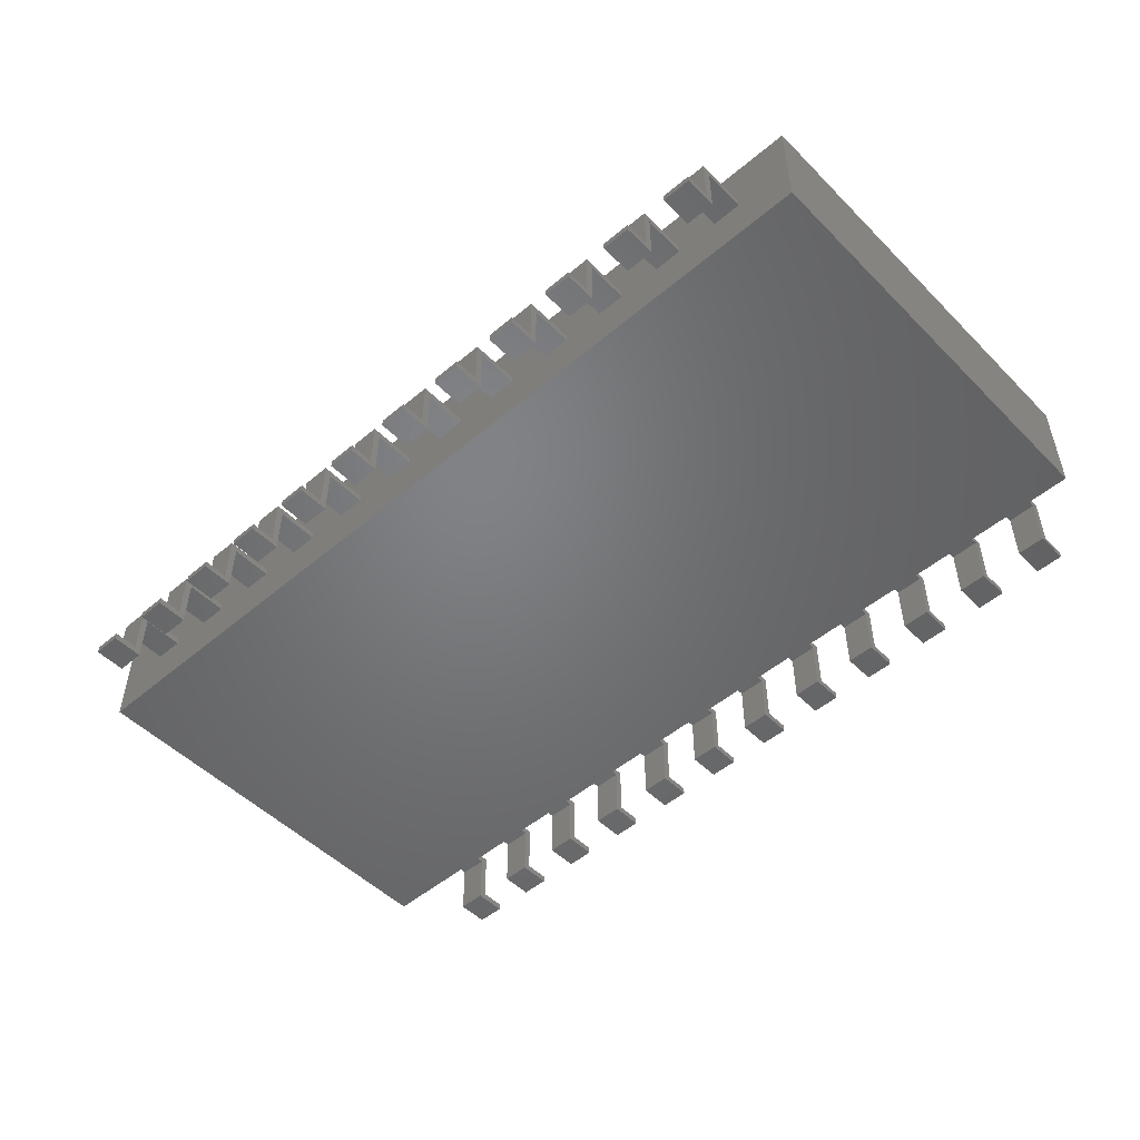
<metadata>
{"format":"stl","ext":"stl","renderer":"f3d","projection":"perspective","resolution":1024,"background":"white","views":[{"elev":-50.6,"azim":-137.3,"up":"+Z"}]}
</metadata>
<code>
# stl→obj: 428 verts, 852 faces
v -5.7 -3.585 0
v -5.7 -3.685 0.1
v -5.7 -3.585 0.75
v -5.7 -4.035 0
v -5.7 -4.035 0.1
v -5.7 -3 0.85
v -5.7 -3 0.75
v -5.7 -3.685 0.85
v -5.7 3 0.75
v -5.7 3.585 0.85
v -5.7 3.585 0.75
v -5.7 3 0.85
v -5.3 -4.035 0.1
v -5.3 -3.685 0.1
v -5.3 3 0.85
v -5.3 3.635 0.75
v -5.3 3.635 0.85
v -5.3 3 0.75
v -5.3 -3 0.85
v -5.3 -3.585 0.75
v -5.3 -3 0.75
v -5.3 -3.685 0.85
v -5.3 -3.585 0
v -5.3 -4.035 0
v -5.7 3.685 0.85
v -5.3 3.685 0.85
v -5.3 3.685 0.1
v -5.3 4.035 0
v -5.3 4.035 0.1
v -5.3 3.585 0.75
v -5.3 3.585 0
v -5.7 4.035 0.1
v -5.7 3.685 0.1
v -5.7 4.035 0
v -5.7 3.585 0
v -4.7 -3.585 0
v -4.7 -3.685 0.1
v -4.7 -3.585 0.75
v -4.7 -4.035 0
v -4.7 -4.035 0.1
v -4.7 -3 0.85
v -4.7 -3 0.75
v -4.7 -3.685 0.85
v -4.7 3 0.75
v -4.7 3.585 0.85
v -4.7 3.585 0.75
v -4.7 3 0.85
v -4.3 -4.035 0.1
v -4.3 -3.685 0.1
v -4.3 3 0.85
v -4.3 3.635 0.75
v -4.3 3.635 0.85
v -4.3 3 0.75
v -4.3 -3 0.85
v -4.3 -3.585 0.75
v -4.3 -3 0.75
v -4.3 -3.685 0.85
v -4.3 -3.585 0
v -4.3 -4.035 0
v -4.7 3.685 0.85
v -4.3 3.685 0.85
v -4.3 3.685 0.1
v -4.3 4.035 0
v -4.3 4.035 0.1
v -4.3 3.585 0.75
v -4.3 3.585 0
v -4.7 4.035 0.1
v -4.7 3.685 0.1
v -4.7 4.035 0
v -4.7 3.585 0
v -3.7 -3.585 0
v -3.7 -3.685 0.1
v -3.7 -3.585 0.75
v -3.7 -4.035 0
v -3.7 -4.035 0.1
v -3.7 -3 0.85
v -3.7 -3 0.75
v -3.7 -3.685 0.85
v -3.7 3 0.75
v -3.7 3.585 0.85
v -3.7 3.585 0.75
v -3.7 3 0.85
v -3.3 -4.035 0.1
v -3.3 -3.685 0.1
v -3.3 3 0.85
v -3.3 3.635 0.75
v -3.3 3.635 0.85
v -3.3 3 0.75
v -3.3 -3 0.85
v -3.3 -3.585 0.75
v -3.3 -3 0.75
v -3.3 -3.685 0.85
v -3.3 -3.585 0
v -3.3 -4.035 0
v -3.7 3.685 0.85
v -3.3 3.685 0.85
v -3.3 3.685 0.1
v -3.3 4.035 0
v -3.3 4.035 0.1
v -3.3 3.585 0.75
v -3.3 3.585 0
v -3.7 4.035 0.1
v -3.7 3.685 0.1
v -3.7 4.035 0
v -3.7 3.585 0
v -2.7 -3.585 0
v -2.7 -3.685 0.1
v -2.7 -3.585 0.75
v -2.7 -4.035 0
v -2.7 -4.035 0.1
v -2.7 -3 0.85
v -2.7 -3 0.75
v -2.7 -3.685 0.85
v -2.7 3 0.75
v -2.7 3.585 0.85
v -2.7 3.585 0.75
v -2.7 3 0.85
v -2.3 -4.035 0.1
v -2.3 -3.685 0.1
v -2.3 3 0.85
v -2.3 3.635 0.75
v -2.3 3.635 0.85
v -2.3 3 0.75
v -2.3 -3 0.85
v -2.3 -3.585 0.75
v -2.3 -3 0.75
v -2.3 -3.685 0.85
v -2.3 -3.585 0
v -2.3 -4.035 0
v -2.7 3.685 0.85
v -2.3 3.685 0.85
v -2.3 3.685 0.1
v -2.3 4.035 0
v -2.3 4.035 0.1
v -2.3 3.585 0.75
v -2.3 3.585 0
v -2.7 4.035 0.1
v -2.7 3.685 0.1
v -2.7 4.035 0
v -2.7 3.585 0
v -1.7 -3.585 0
v -1.7 -3.685 0.1
v -1.7 -3.585 0.75
v -1.7 -4.035 0
v -1.7 -4.035 0.1
v -1.7 -3 0.85
v -1.7 -3 0.75
v -1.7 -3.685 0.85
v -1.7 3 0.75
v -1.7 3.585 0.85
v -1.7 3.585 0.75
v -1.7 3 0.85
v -1.3 -4.035 0.1
v -1.3 -3.685 0.1
v -1.3 3 0.85
v -1.3 3.635 0.75
v -1.3 3.635 0.85
v -1.3 3 0.75
v -1.3 -3 0.85
v -1.3 -3.585 0.75
v -1.3 -3 0.75
v -1.3 -3.685 0.85
v -1.3 -3.585 0
v -1.3 -4.035 0
v -1.7 3.685 0.85
v -1.3 3.685 0.85
v -1.3 3.685 0.1
v -1.3 4.035 0
v -1.3 4.035 0.1
v -1.3 3.585 0.75
v -1.3 3.585 0
v -1.7 4.035 0.1
v -1.7 3.685 0.1
v -1.7 4.035 0
v -1.7 3.585 0
v -0.7 -3.585 0
v -0.7 -3.685 0.1
v -0.7 -3.585 0.75
v -0.7 -4.035 0
v -0.7 -4.035 0.1
v -0.7 -3 0.85
v -0.7 -3 0.75
v -0.7 -3.685 0.85
v -0.7 3 0.75
v -0.7 3.585 0.85
v -0.7 3.585 0.75
v -0.7 3 0.85
v -0.3 -4.035 0.1
v -0.3 -3.685 0.1
v -0.3 3 0.85
v -0.3 3.635 0.75
v -0.3 3.635 0.85
v -0.3 3 0.75
v -0.3 -3 0.85
v -0.3 -3.585 0.75
v -0.3 -3 0.75
v -0.3 -3.685 0.85
v -0.3 -3.585 0
v -0.3 -4.035 0
v -0.7 3.685 0.85
v -0.3 3.685 0.85
v -0.3 3.685 0.1
v -0.3 4.035 0
v -0.3 4.035 0.1
v -0.3 3.585 0.75
v -0.3 3.585 0
v -0.7 4.035 0.1
v -0.7 3.685 0.1
v -0.7 4.035 0
v -0.7 3.585 0
v 0.3 -3.585 0
v 0.3 -3.685 0.1
v 0.3 -3.585 0.75
v 0.3 -4.035 0
v 0.3 -4.035 0.1
v 0.3 -3 0.85
v 0.3 -3 0.75
v 0.3 -3.685 0.85
v 0.3 3 0.75
v 0.3 3.585 0.85
v 0.3 3.585 0.75
v 0.3 3 0.85
v 0.7 -4.035 0.1
v 0.7 -3.685 0.1
v 0.7 3 0.85
v 0.7 3.635 0.75
v 0.7 3.635 0.85
v 0.7 3 0.75
v 0.7 -3 0.85
v 0.7 -3.585 0.75
v 0.7 -3 0.75
v 0.7 -3.685 0.85
v 0.7 -3.585 0
v 0.7 -4.035 0
v 0.3 3.685 0.85
v 0.7 3.685 0.85
v 0.7 3.685 0.1
v 0.7 4.035 0
v 0.7 4.035 0.1
v 0.7 3.585 0.75
v 0.7 3.585 0
v 0.3 4.035 0.1
v 0.3 3.685 0.1
v 0.3 4.035 0
v 0.3 3.585 0
v 1.3 -3.585 0
v 1.3 -3.685 0.1
v 1.3 -3.585 0.75
v 1.3 -4.035 0
v 1.3 -4.035 0.1
v 1.3 -3 0.85
v 1.3 -3 0.75
v 1.3 -3.685 0.85
v 1.3 3 0.75
v 1.3 3.585 0.85
v 1.3 3.585 0.75
v 1.3 3 0.85
v 1.7 -4.035 0.1
v 1.7 -3.685 0.1
v 1.7 3 0.85
v 1.7 3.635 0.75
v 1.7 3.635 0.85
v 1.7 3 0.75
v 1.7 -3 0.85
v 1.7 -3.585 0.75
v 1.7 -3 0.75
v 1.7 -3.685 0.85
v 1.7 -3.585 0
v 1.7 -4.035 0
v 1.3 3.685 0.85
v 1.7 3.685 0.85
v 1.7 3.685 0.1
v 1.7 4.035 0
v 1.7 4.035 0.1
v 1.7 3.585 0.75
v 1.7 3.585 0
v 1.3 4.035 0.1
v 1.3 3.685 0.1
v 1.3 4.035 0
v 1.3 3.585 0
v 2.3 -3.585 0
v 2.3 -3.685 0.1
v 2.3 -3.585 0.75
v 2.3 -4.035 0
v 2.3 -4.035 0.1
v 2.3 -3 0.85
v 2.3 -3 0.75
v 2.3 -3.685 0.85
v 2.3 3 0.75
v 2.3 3.585 0.85
v 2.3 3.585 0.75
v 2.3 3 0.85
v 2.7 -4.035 0.1
v 2.7 -3.685 0.1
v 2.7 3 0.85
v 2.7 3.635 0.75
v 2.7 3.635 0.85
v 2.7 3 0.75
v 2.7 -3 0.85
v 2.7 -3.585 0.75
v 2.7 -3 0.75
v 2.7 -3.685 0.85
v 2.7 -3.585 0
v 2.7 -4.035 0
v 2.3 3.685 0.85
v 2.7 3.685 0.85
v 2.7 3.685 0.1
v 2.7 4.035 0
v 2.7 4.035 0.1
v 2.7 3.585 0.75
v 2.7 3.585 0
v 2.3 4.035 0.1
v 2.3 3.685 0.1
v 2.3 4.035 0
v 2.3 3.585 0
v 3.3 -3.585 0
v 3.3 -3.685 0.1
v 3.3 -3.585 0.75
v 3.3 -4.035 0
v 3.3 -4.035 0.1
v 3.3 -3 0.85
v 3.3 -3 0.75
v 3.3 -3.685 0.85
v 3.3 3 0.75
v 3.3 3.585 0.85
v 3.3 3.585 0.75
v 3.3 3 0.85
v 3.7 -4.035 0.1
v 3.7 -3.685 0.1
v 3.7 3 0.85
v 3.7 3.635 0.75
v 3.7 3.635 0.85
v 3.7 3 0.75
v 3.7 -3 0.85
v 3.7 -3.585 0.75
v 3.7 -3 0.75
v 3.7 -3.685 0.85
v 3.7 -3.585 0
v 3.7 -4.035 0
v 3.3 3.685 0.85
v 3.7 3.685 0.85
v 3.7 3.685 0.1
v 3.7 4.035 0
v 3.7 4.035 0.1
v 3.7 3.585 0.75
v 3.7 3.585 0
v 3.3 4.035 0.1
v 3.3 3.685 0.1
v 3.3 4.035 0
v 3.3 3.585 0
v 4.3 -3.585 0
v 4.3 -3.685 0.1
v 4.3 -3.585 0.75
v 4.3 -4.035 0
v 4.3 -4.035 0.1
v 4.3 -3 0.85
v 4.3 -3 0.75
v 4.3 -3.685 0.85
v 4.3 3 0.75
v 4.3 3.585 0.85
v 4.3 3.585 0.75
v 4.3 3 0.85
v 4.7 -4.035 0.1
v 4.7 -3.685 0.1
v 4.7 3 0.85
v 4.7 3.635 0.75
v 4.7 3.635 0.85
v 4.7 3 0.75
v 4.7 -3 0.85
v 4.7 -3.585 0.75
v 4.7 -3 0.75
v 4.7 -3.685 0.85
v 4.7 -3.585 0
v 4.7 -4.035 0
v 4.3 3.685 0.85
v 4.7 3.685 0.85
v 4.7 3.685 0.1
v 4.7 4.035 0
v 4.7 4.035 0.1
v 4.7 3.585 0.75
v 4.7 3.585 0
v 4.3 4.035 0.1
v 4.3 3.685 0.1
v 4.3 4.035 0
v 4.3 3.585 0
v 5.3 -3.585 0
v 5.3 -3.685 0.1
v 5.3 -3.585 0.75
v 5.3 -4.035 0
v 5.3 -4.035 0.1
v 5.3 -3 0.85
v 5.3 -3 0.75
v 5.3 -3.685 0.85
v 5.3 3 0.75
v 5.3 3.585 0.85
v 5.3 3.585 0.75
v 5.3 3 0.85
v 5.7 -4.035 0.1
v 5.7 -3.685 0.1
v 5.7 3 0.85
v 5.7 3.635 0.75
v 5.7 3.635 0.85
v 5.7 3 0.75
v 5.7 -3 0.85
v 5.7 -3.585 0.75
v 5.7 -3 0.75
v 5.7 -3.685 0.85
v 5.7 -3.585 0
v 5.7 -4.035 0
v 5.3 3.685 0.85
v 5.7 3.685 0.85
v 5.7 3.685 0.1
v 5.7 4.035 0
v 5.7 4.035 0.1
v 5.7 3.585 0.75
v 5.7 3.585 0
v 5.3 4.035 0.1
v 5.3 3.685 0.1
v 5.3 4.035 0
v 5.3 3.585 0
v -6.5 -3 0.1
v -6.5 3 1.6
v -6.5 3 0.1
v -6.5 -3 1.6
v 6.5 -3 1.6
v 6.5 3 1.6
v 6.5 3 0.1
v 6.5 -3 0.1
f 1 2 3
f 4 2 1
f 2 4 5
f 3 6 7
f 3 8 6
f 8 3 2
f 9 10 11
f 10 9 12
f 2 13 14
f 13 2 5
f 15 16 17
f 16 15 18
f 19 20 21
f 22 20 19
f 14 20 22
f 20 14 23
f 24 14 13
f 14 24 23
f 23 3 20
f 3 23 1
f 4 23 24
f 23 4 1
f 4 13 5
f 13 4 24
f 25 17 26
f 17 25 10
f 17 10 15
f 15 10 12
f 6 22 19
f 22 6 8
f 2 22 8
f 22 2 14
f 16 26 17
f 27 28 29
f 26 16 27
f 30 27 16
f 27 31 28
f 31 27 30
f 32 27 29
f 27 32 33
f 34 33 32
f 35 33 34
f 10 33 35
f 33 10 25
f 35 30 11
f 30 35 31
f 11 10 35
f 35 28 31
f 28 35 34
f 28 32 29
f 32 28 34
f 27 25 26
f 25 27 33
f 9 30 18
f 30 9 11
f 16 18 30
f 3 21 20
f 21 3 7
f 36 37 38
f 39 37 36
f 37 39 40
f 38 41 42
f 38 43 41
f 43 38 37
f 44 45 46
f 45 44 47
f 37 48 49
f 48 37 40
f 50 51 52
f 51 50 53
f 54 55 56
f 57 55 54
f 49 55 57
f 55 49 58
f 59 49 48
f 49 59 58
f 58 38 55
f 38 58 36
f 39 58 59
f 58 39 36
f 39 48 40
f 48 39 59
f 60 52 61
f 52 60 45
f 52 45 50
f 50 45 47
f 41 57 54
f 57 41 43
f 37 57 43
f 57 37 49
f 51 61 52
f 62 63 64
f 61 51 62
f 65 62 51
f 62 66 63
f 66 62 65
f 67 62 64
f 62 67 68
f 69 68 67
f 70 68 69
f 45 68 70
f 68 45 60
f 70 65 46
f 65 70 66
f 46 45 70
f 70 63 66
f 63 70 69
f 63 67 64
f 67 63 69
f 62 60 61
f 60 62 68
f 44 65 53
f 65 44 46
f 53 65 51
f 38 56 55
f 56 38 42
f 71 72 73
f 74 72 71
f 72 74 75
f 73 76 77
f 73 78 76
f 78 73 72
f 79 80 81
f 80 79 82
f 72 83 84
f 83 72 75
f 85 86 87
f 86 85 88
f 89 90 91
f 92 90 89
f 84 90 92
f 90 84 93
f 94 84 83
f 84 94 93
f 93 73 90
f 73 93 71
f 74 93 94
f 93 74 71
f 74 83 75
f 83 74 94
f 95 87 96
f 87 95 80
f 87 80 85
f 85 80 82
f 76 92 89
f 92 76 78
f 72 92 78
f 92 72 84
f 86 96 87
f 97 98 99
f 96 86 97
f 100 97 86
f 97 101 98
f 101 97 100
f 102 97 99
f 97 102 103
f 104 103 102
f 105 103 104
f 80 103 105
f 103 80 95
f 105 100 81
f 100 105 101
f 81 80 105
f 105 98 101
f 98 105 104
f 98 102 99
f 102 98 104
f 97 95 96
f 95 97 103
f 79 100 88
f 100 79 81
f 88 100 86
f 73 91 90
f 91 73 77
f 106 107 108
f 109 107 106
f 107 109 110
f 108 111 112
f 108 113 111
f 113 108 107
f 114 115 116
f 115 114 117
f 107 118 119
f 118 107 110
f 120 121 122
f 121 120 123
f 124 125 126
f 127 125 124
f 119 125 127
f 125 119 128
f 129 119 118
f 119 129 128
f 128 108 125
f 108 128 106
f 109 128 129
f 128 109 106
f 109 118 110
f 118 109 129
f 130 122 131
f 122 130 115
f 122 115 120
f 120 115 117
f 111 127 124
f 127 111 113
f 107 127 113
f 127 107 119
f 121 131 122
f 132 133 134
f 131 121 132
f 135 132 121
f 132 136 133
f 136 132 135
f 137 132 134
f 132 137 138
f 139 138 137
f 140 138 139
f 115 138 140
f 138 115 130
f 140 135 116
f 135 140 136
f 116 115 140
f 140 133 136
f 133 140 139
f 133 137 134
f 137 133 139
f 132 130 131
f 130 132 138
f 114 135 123
f 135 114 116
f 123 135 121
f 108 126 125
f 126 108 112
f 141 142 143
f 144 142 141
f 142 144 145
f 143 146 147
f 143 148 146
f 148 143 142
f 149 150 151
f 150 149 152
f 142 153 154
f 153 142 145
f 155 156 157
f 156 155 158
f 159 160 161
f 162 160 159
f 154 160 162
f 160 154 163
f 164 154 153
f 154 164 163
f 163 143 160
f 143 163 141
f 144 163 164
f 163 144 141
f 144 153 145
f 153 144 164
f 165 157 166
f 157 165 150
f 157 150 155
f 155 150 152
f 146 162 159
f 162 146 148
f 142 162 148
f 162 142 154
f 156 166 157
f 167 168 169
f 166 156 167
f 170 167 156
f 167 171 168
f 171 167 170
f 172 167 169
f 167 172 173
f 174 173 172
f 175 173 174
f 150 173 175
f 173 150 165
f 175 170 151
f 170 175 171
f 151 150 175
f 175 168 171
f 168 175 174
f 168 172 169
f 172 168 174
f 167 165 166
f 165 167 173
f 149 170 158
f 170 149 151
f 158 170 156
f 143 161 160
f 161 143 147
f 176 177 178
f 179 177 176
f 177 179 180
f 178 181 182
f 178 183 181
f 183 178 177
f 184 185 186
f 185 184 187
f 177 188 189
f 188 177 180
f 190 191 192
f 191 190 193
f 194 195 196
f 197 195 194
f 189 195 197
f 195 189 198
f 199 189 188
f 189 199 198
f 198 178 195
f 178 198 176
f 179 198 199
f 198 179 176
f 179 188 180
f 188 179 199
f 200 192 201
f 192 200 185
f 192 185 190
f 190 185 187
f 181 197 194
f 197 181 183
f 177 197 183
f 197 177 189
f 191 201 192
f 202 203 204
f 201 191 202
f 205 202 191
f 202 206 203
f 206 202 205
f 207 202 204
f 202 207 208
f 209 208 207
f 210 208 209
f 185 208 210
f 208 185 200
f 210 205 186
f 205 210 206
f 186 185 210
f 210 203 206
f 203 210 209
f 203 207 204
f 207 203 209
f 202 200 201
f 200 202 208
f 184 205 193
f 205 184 186
f 193 205 191
f 178 196 195
f 196 178 182
f 211 212 213
f 214 212 211
f 212 214 215
f 213 216 217
f 213 218 216
f 218 213 212
f 219 220 221
f 220 219 222
f 212 223 224
f 223 212 215
f 225 226 227
f 226 225 228
f 229 230 231
f 232 230 229
f 224 230 232
f 230 224 233
f 234 224 223
f 224 234 233
f 233 213 230
f 213 233 211
f 214 233 234
f 233 214 211
f 214 223 215
f 223 214 234
f 235 227 236
f 227 235 220
f 227 220 225
f 225 220 222
f 216 232 229
f 232 216 218
f 212 232 218
f 232 212 224
f 226 236 227
f 237 238 239
f 236 226 237
f 240 237 226
f 237 241 238
f 241 237 240
f 242 237 239
f 237 242 243
f 244 243 242
f 245 243 244
f 220 243 245
f 243 220 235
f 245 240 221
f 240 245 241
f 221 220 245
f 245 238 241
f 238 245 244
f 238 242 239
f 242 238 244
f 237 235 236
f 235 237 243
f 219 240 228
f 240 219 221
f 228 240 226
f 213 231 230
f 231 213 217
f 246 247 248
f 249 247 246
f 247 249 250
f 248 251 252
f 248 253 251
f 253 248 247
f 254 255 256
f 255 254 257
f 247 258 259
f 258 247 250
f 260 261 262
f 261 260 263
f 264 265 266
f 267 265 264
f 259 265 267
f 265 259 268
f 269 259 258
f 259 269 268
f 268 248 265
f 248 268 246
f 249 268 269
f 268 249 246
f 249 258 250
f 258 249 269
f 270 262 271
f 262 270 255
f 262 255 260
f 260 255 257
f 251 267 264
f 267 251 253
f 247 267 253
f 267 247 259
f 261 271 262
f 272 273 274
f 271 261 272
f 275 272 261
f 272 276 273
f 276 272 275
f 277 272 274
f 272 277 278
f 279 278 277
f 280 278 279
f 255 278 280
f 278 255 270
f 280 275 256
f 275 280 276
f 256 255 280
f 280 273 276
f 273 280 279
f 273 277 274
f 277 273 279
f 272 270 271
f 270 272 278
f 254 275 263
f 275 254 256
f 275 261 263
f 248 266 265
f 266 248 252
f 281 282 283
f 284 282 281
f 282 284 285
f 283 286 287
f 283 288 286
f 288 283 282
f 289 290 291
f 290 289 292
f 282 293 294
f 293 282 285
f 295 296 297
f 296 295 298
f 299 300 301
f 302 300 299
f 294 300 302
f 300 294 303
f 304 294 293
f 294 304 303
f 303 283 300
f 283 303 281
f 284 303 304
f 303 284 281
f 284 293 285
f 293 284 304
f 305 297 306
f 297 305 290
f 297 290 295
f 295 290 292
f 286 302 299
f 302 286 288
f 282 302 288
f 302 282 294
f 296 306 297
f 307 308 309
f 306 296 307
f 310 307 296
f 307 311 308
f 311 307 310
f 312 307 309
f 307 312 313
f 314 313 312
f 315 313 314
f 290 313 315
f 313 290 305
f 315 310 291
f 310 315 311
f 291 290 315
f 315 308 311
f 308 315 314
f 308 312 309
f 312 308 314
f 307 305 306
f 305 307 313
f 289 310 298
f 310 289 291
f 298 310 296
f 283 301 300
f 301 283 287
f 316 317 318
f 319 317 316
f 317 319 320
f 318 321 322
f 318 323 321
f 323 318 317
f 324 325 326
f 325 324 327
f 317 328 329
f 328 317 320
f 330 331 332
f 331 330 333
f 334 335 336
f 337 335 334
f 329 335 337
f 335 329 338
f 339 329 328
f 329 339 338
f 338 318 335
f 318 338 316
f 319 338 339
f 338 319 316
f 319 328 320
f 328 319 339
f 340 332 341
f 332 340 325
f 332 325 330
f 330 325 327
f 321 337 334
f 337 321 323
f 317 337 323
f 337 317 329
f 331 341 332
f 342 343 344
f 341 331 342
f 345 342 331
f 342 346 343
f 346 342 345
f 347 342 344
f 342 347 348
f 349 348 347
f 350 348 349
f 325 348 350
f 348 325 340
f 350 345 326
f 345 350 346
f 326 325 350
f 350 343 346
f 343 350 349
f 343 347 344
f 347 343 349
f 342 340 341
f 340 342 348
f 324 345 333
f 345 324 326
f 333 345 331
f 318 336 335
f 336 318 322
f 351 352 353
f 354 352 351
f 352 354 355
f 353 356 357
f 353 358 356
f 358 353 352
f 359 360 361
f 360 359 362
f 352 363 364
f 363 352 355
f 365 366 367
f 366 365 368
f 369 370 371
f 372 370 369
f 364 370 372
f 370 364 373
f 374 364 363
f 364 374 373
f 373 353 370
f 353 373 351
f 354 373 374
f 373 354 351
f 354 363 355
f 363 354 374
f 375 367 376
f 367 375 360
f 367 360 365
f 365 360 362
f 356 372 369
f 372 356 358
f 352 372 358
f 372 352 364
f 366 376 367
f 377 378 379
f 376 366 377
f 380 377 366
f 377 381 378
f 381 377 380
f 382 377 379
f 377 382 383
f 384 383 382
f 385 383 384
f 360 383 385
f 383 360 375
f 385 380 361
f 380 385 381
f 361 360 385
f 385 378 381
f 378 385 384
f 378 382 379
f 382 378 384
f 377 375 376
f 375 377 383
f 359 380 368
f 380 359 361
f 366 368 380
f 353 371 370
f 371 353 357
f 386 387 388
f 389 387 386
f 387 389 390
f 388 391 392
f 388 393 391
f 393 388 387
f 394 395 396
f 395 394 397
f 387 398 399
f 398 387 390
f 400 401 402
f 401 400 403
f 404 405 406
f 407 405 404
f 399 405 407
f 405 399 408
f 409 399 398
f 399 409 408
f 408 388 405
f 388 408 386
f 389 408 409
f 408 389 386
f 389 398 390
f 398 389 409
f 410 402 411
f 402 410 395
f 402 395 400
f 400 395 397
f 391 407 404
f 407 391 393
f 387 407 393
f 407 387 399
f 401 411 402
f 412 413 414
f 411 401 412
f 415 412 401
f 412 416 413
f 416 412 415
f 417 412 414
f 412 417 418
f 419 418 417
f 420 418 419
f 395 418 420
f 418 395 410
f 420 415 396
f 415 420 416
f 396 395 420
f 420 413 416
f 413 420 419
f 413 417 414
f 417 413 419
f 412 410 411
f 410 412 418
f 394 415 403
f 415 394 396
f 403 415 401
f 388 406 405
f 406 388 392
f 421 422 423
f 422 421 424
f 422 425 426
f 425 422 424
f 425 427 426
f 427 425 428
f 421 427 428
f 427 421 423
f 371 391 369
f 391 371 392
f 336 356 334
f 356 336 357
f 301 321 299
f 321 301 322
f 266 286 264
f 286 266 287
f 231 251 229
f 251 231 252
f 196 216 194
f 216 196 217
f 161 181 159
f 181 161 182
f 126 146 124
f 146 126 147
f 91 111 89
f 111 91 112
f 56 76 54
f 76 56 77
f 21 41 19
f 41 21 42
f 19 424 6
f 421 6 424
f 421 21 7
f 21 421 42
f 42 421 56
f 56 421 77
f 77 421 91
f 91 421 112
f 112 421 126
f 126 421 147
f 147 421 161
f 161 421 182
f 182 421 196
f 196 421 217
f 428 217 421
f 217 428 231
f 231 428 252
f 252 428 266
f 266 428 287
f 287 428 301
f 301 428 322
f 322 428 336
f 336 428 357
f 357 428 371
f 371 428 392
f 6 421 7
f 41 424 19
f 54 424 41
f 76 424 54
f 89 424 76
f 111 424 89
f 124 424 111
f 146 424 124
f 159 424 146
f 181 424 159
f 194 424 181
f 424 194 425
f 216 425 194
f 229 425 216
f 251 425 229
f 264 425 251
f 286 425 264
f 299 425 286
f 321 425 299
f 334 425 321
f 356 425 334
f 369 425 356
f 391 425 369
f 404 425 391
f 428 404 406
f 404 428 425
f 392 428 406
f 44 15 47
f 15 44 18
f 79 50 82
f 50 79 53
f 114 85 117
f 85 114 88
f 149 120 152
f 120 149 123
f 184 155 187
f 155 184 158
f 219 190 222
f 190 219 193
f 254 225 257
f 225 254 228
f 289 260 292
f 260 289 263
f 324 295 327
f 295 324 298
f 359 330 362
f 330 359 333
f 394 365 397
f 365 394 368
f 397 426 400
f 427 400 426
f 427 394 403
f 394 427 368
f 368 427 359
f 359 427 333
f 333 427 324
f 324 427 298
f 298 427 289
f 289 427 263
f 263 427 254
f 254 427 228
f 228 427 219
f 219 427 193
f 423 193 427
f 193 423 184
f 184 423 158
f 158 423 149
f 149 423 123
f 123 423 114
f 114 423 88
f 88 423 79
f 79 423 53
f 53 423 44
f 44 423 18
f 400 427 403
f 365 426 397
f 362 426 365
f 330 426 362
f 327 426 330
f 295 426 327
f 292 426 295
f 260 426 292
f 257 426 260
f 225 426 257
f 222 426 225
f 426 222 422
f 190 422 222
f 187 422 190
f 155 422 187
f 152 422 155
f 120 422 152
f 117 422 120
f 85 422 117
f 82 422 85
f 50 422 82
f 47 422 50
f 15 422 47
f 12 422 15
f 423 12 9
f 12 423 422
f 18 423 9

</code>
